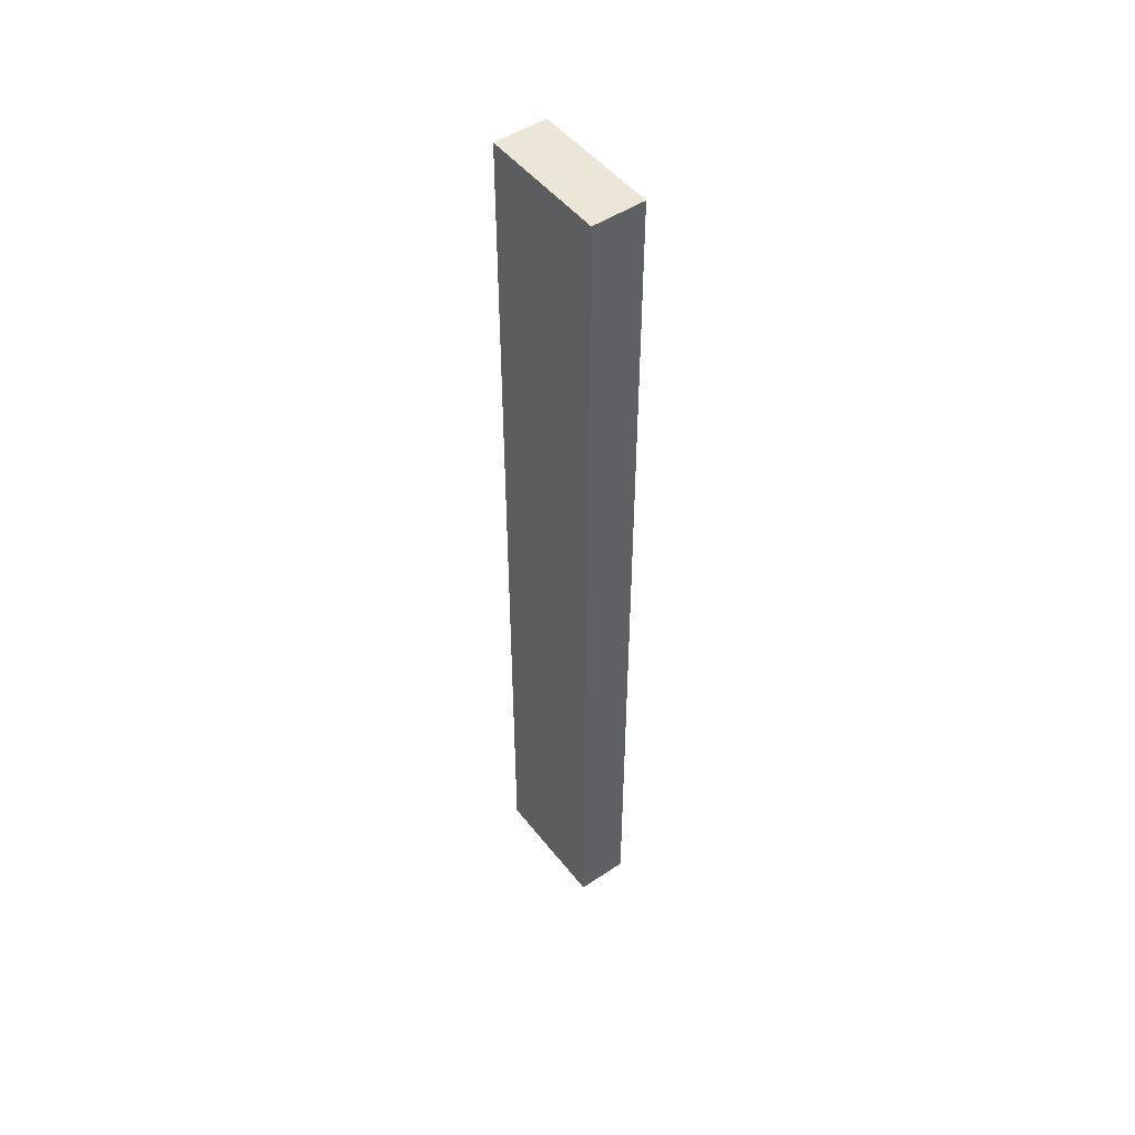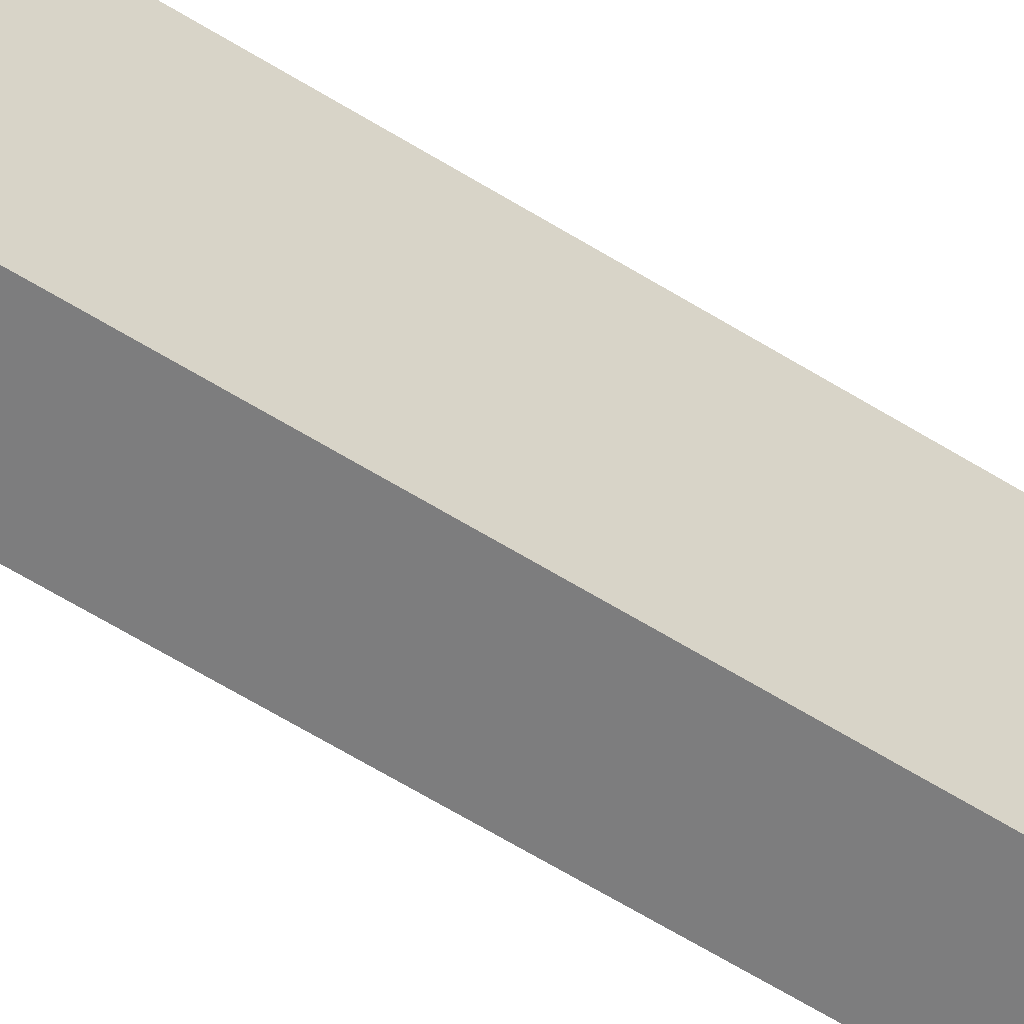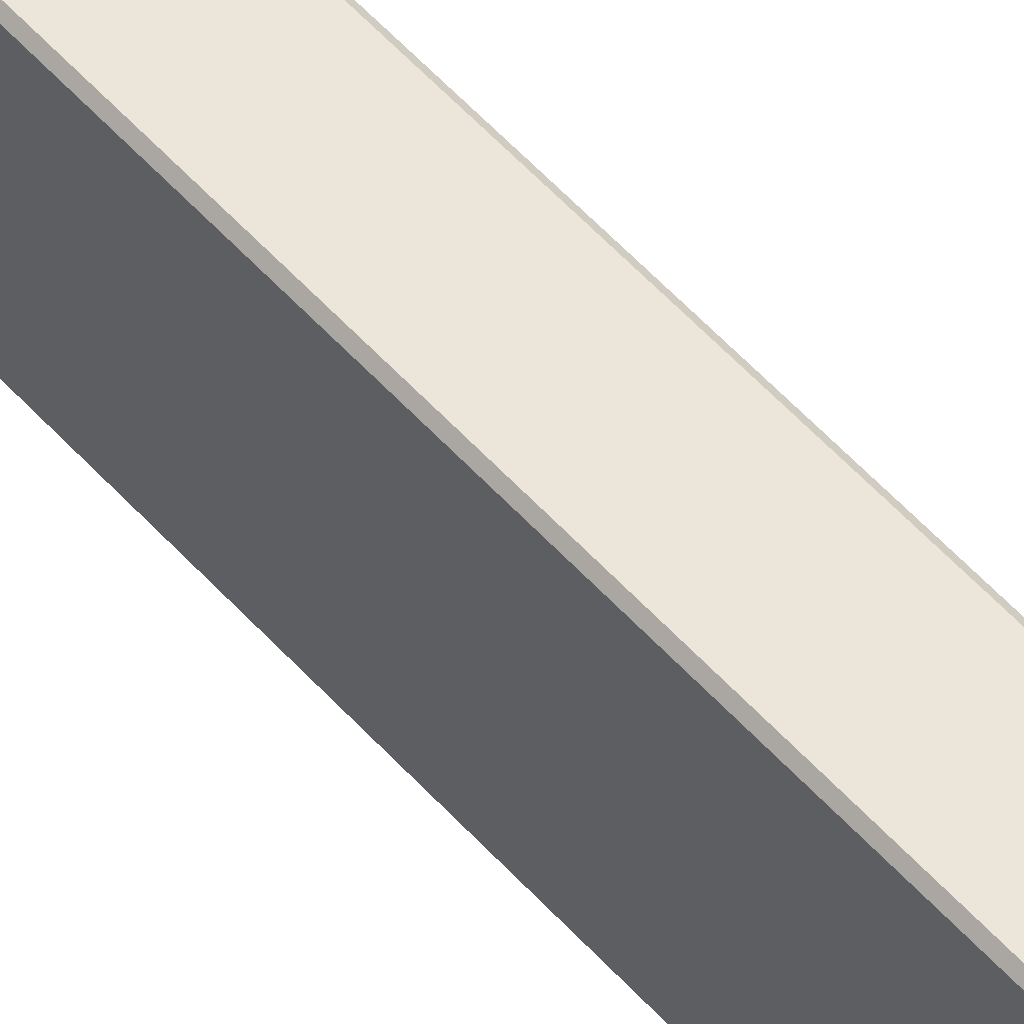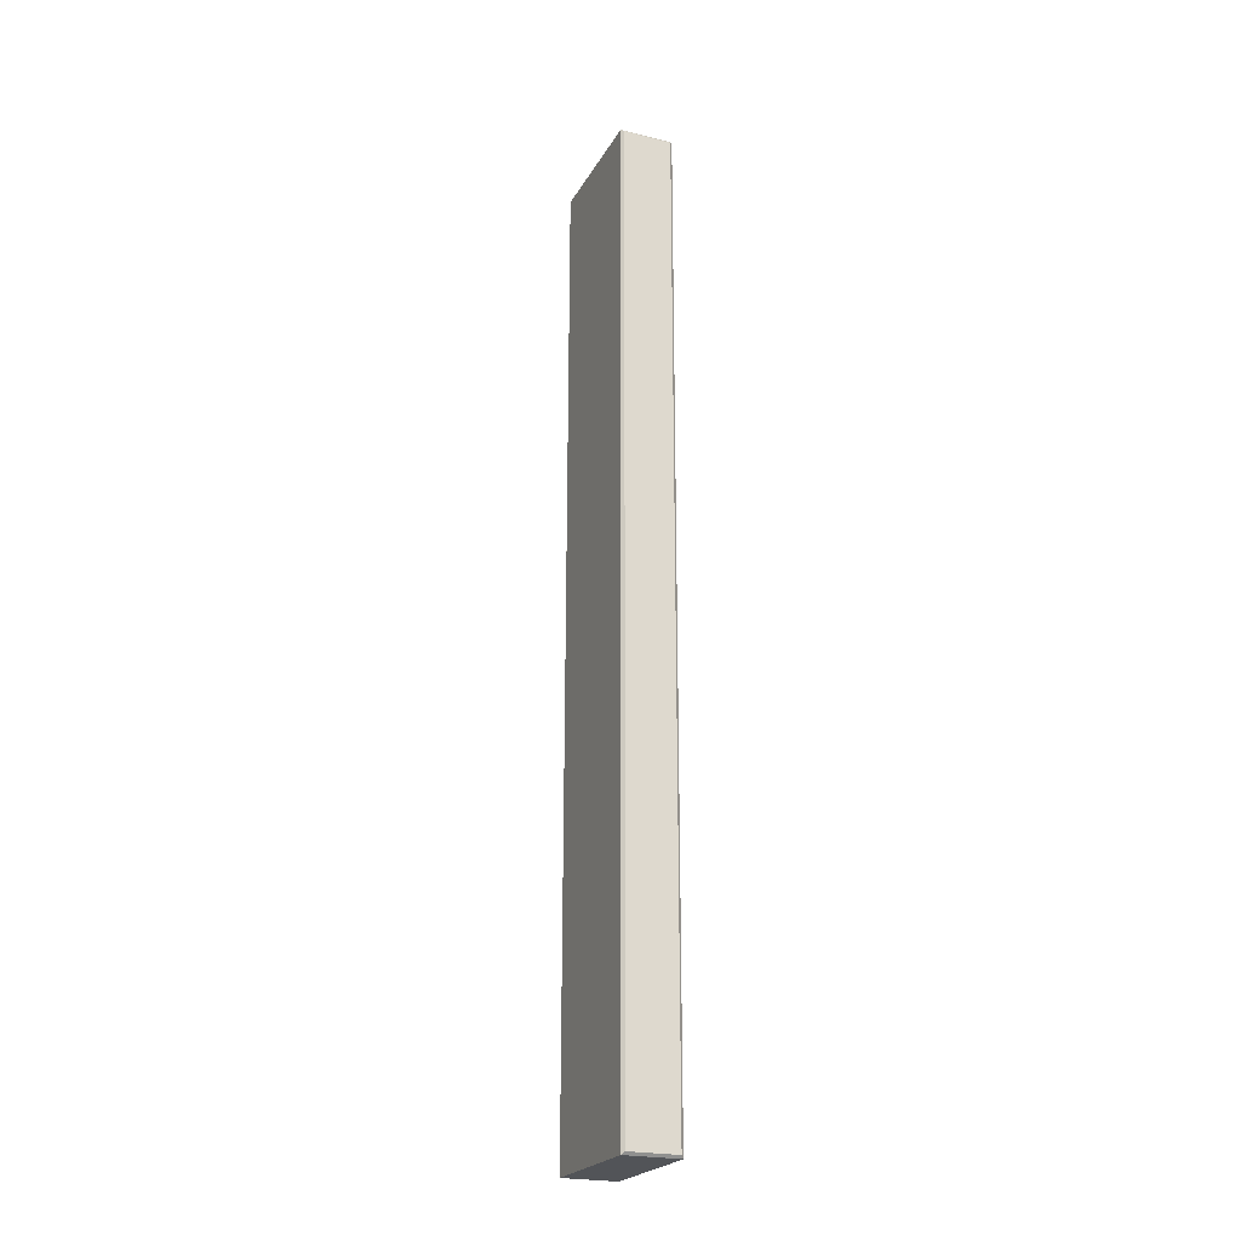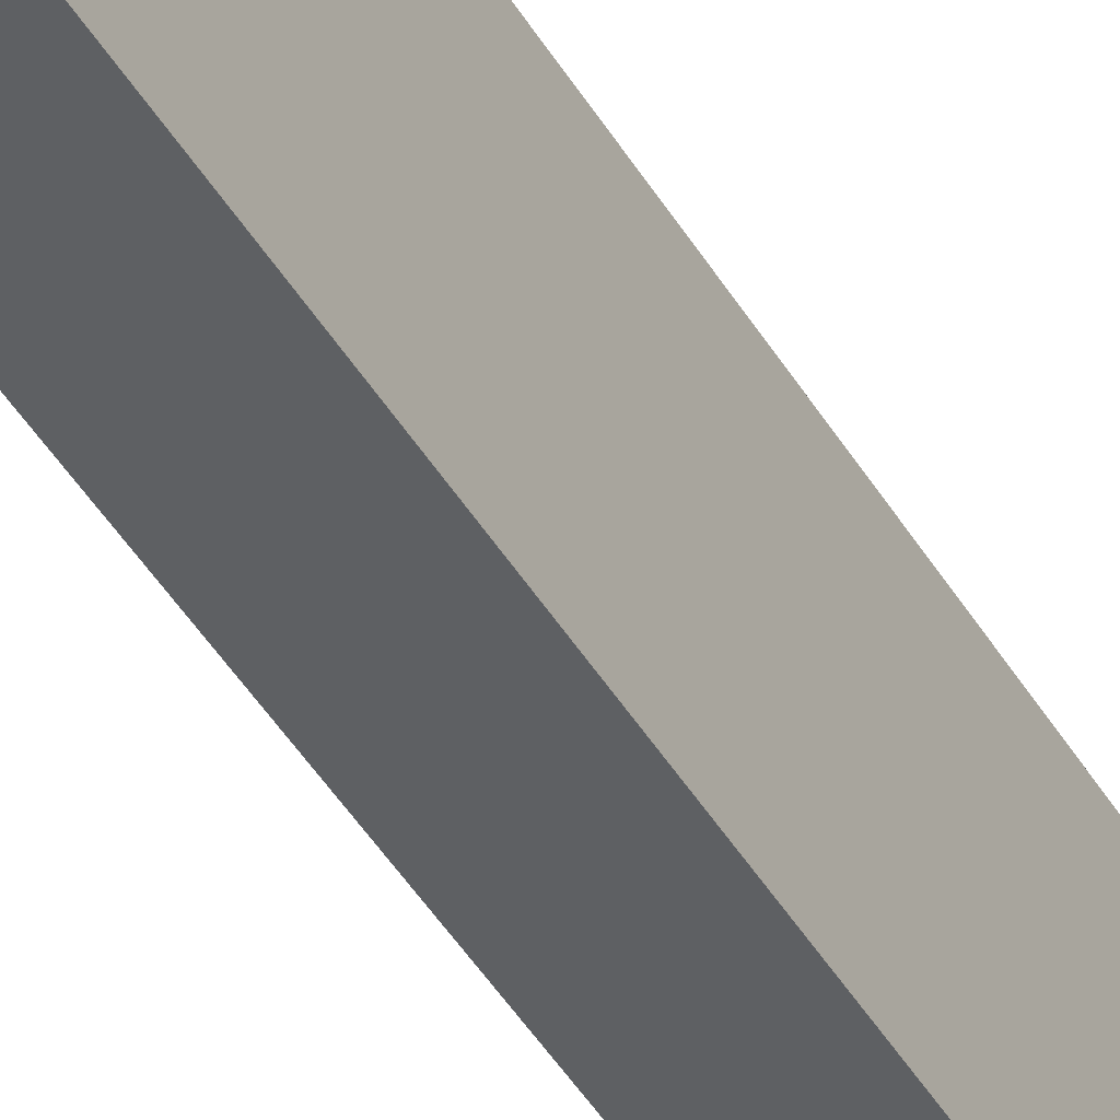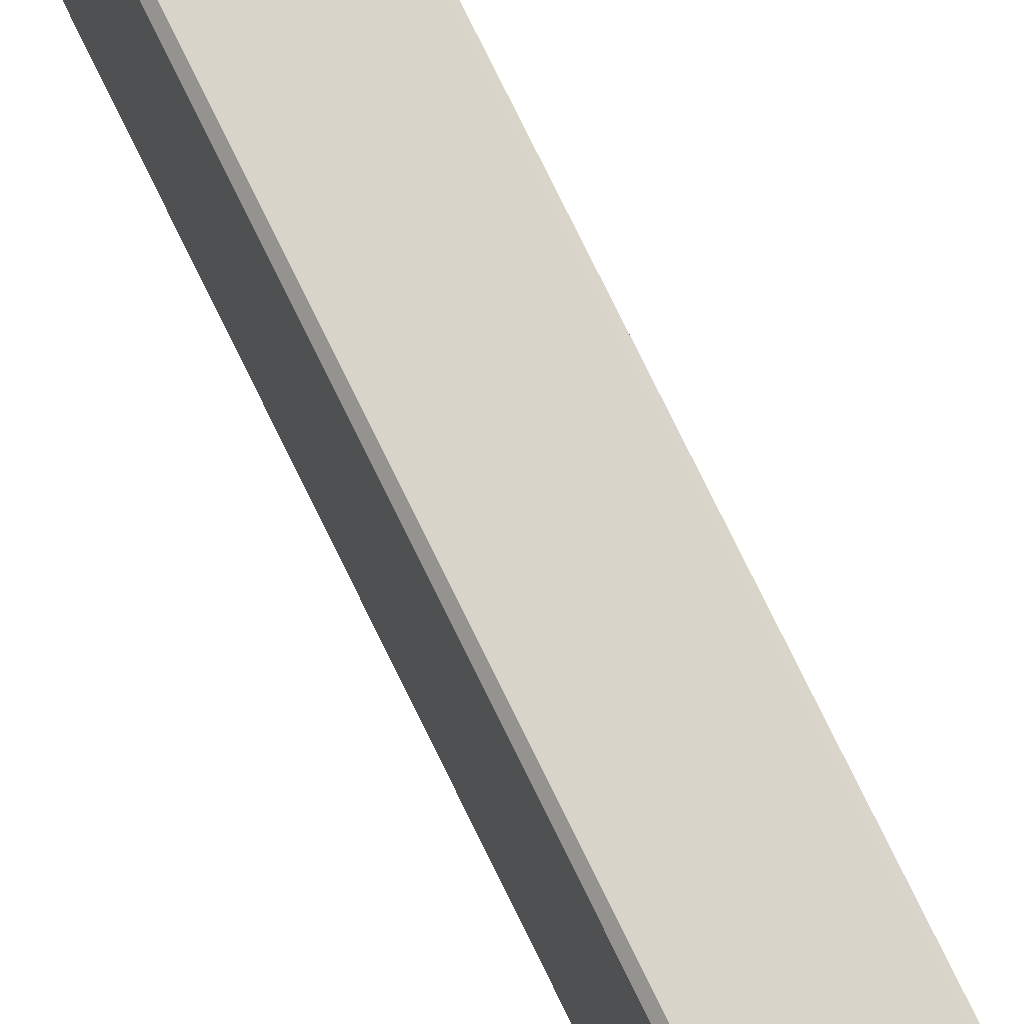
<metadata>
{"format":"obj","ext":"obj","renderer":"f3d","projection":"perspective","resolution":1024,"background":"white","views":[{"elev":49.2,"azim":-36.5,"up":"+Z"},{"elev":-59.2,"azim":57.0,"up":"+Y"},{"elev":57.3,"azim":138.3,"up":"+Y"},{"elev":-23.1,"azim":157.2,"up":"+Z"},{"elev":-42.4,"azim":27.9,"up":"+Y"},{"elev":75.0,"azim":-25.9,"up":"+Y"}]}
</metadata>
<code>
g default
v -0.5 -0.5 -4.5
v -0.5 -0.5 4.5
v 0 -0.5 -4.5
v 0 -0.5 4.5
v -0.5 0.726 -4.5
v -0.475 0.751 -4.475
v -0.475 0.751 4.475
v -0.5 0.726 4.5
v -0.025 0.751 -4.475
v 0 0.726 -4.5
v -0.025 0.751 4.475
v 0 0.726 4.5
g border_mesh
f 3 4 2 1
f 5 6 9 10
f 6 5 8 7
f 7 8 12 11
f 10 9 11 12
f 1 2 8 5
f 6 7 11 9
f 10 12 4 3
f 2 4 12 8
f 3 1 5 10

</code>
